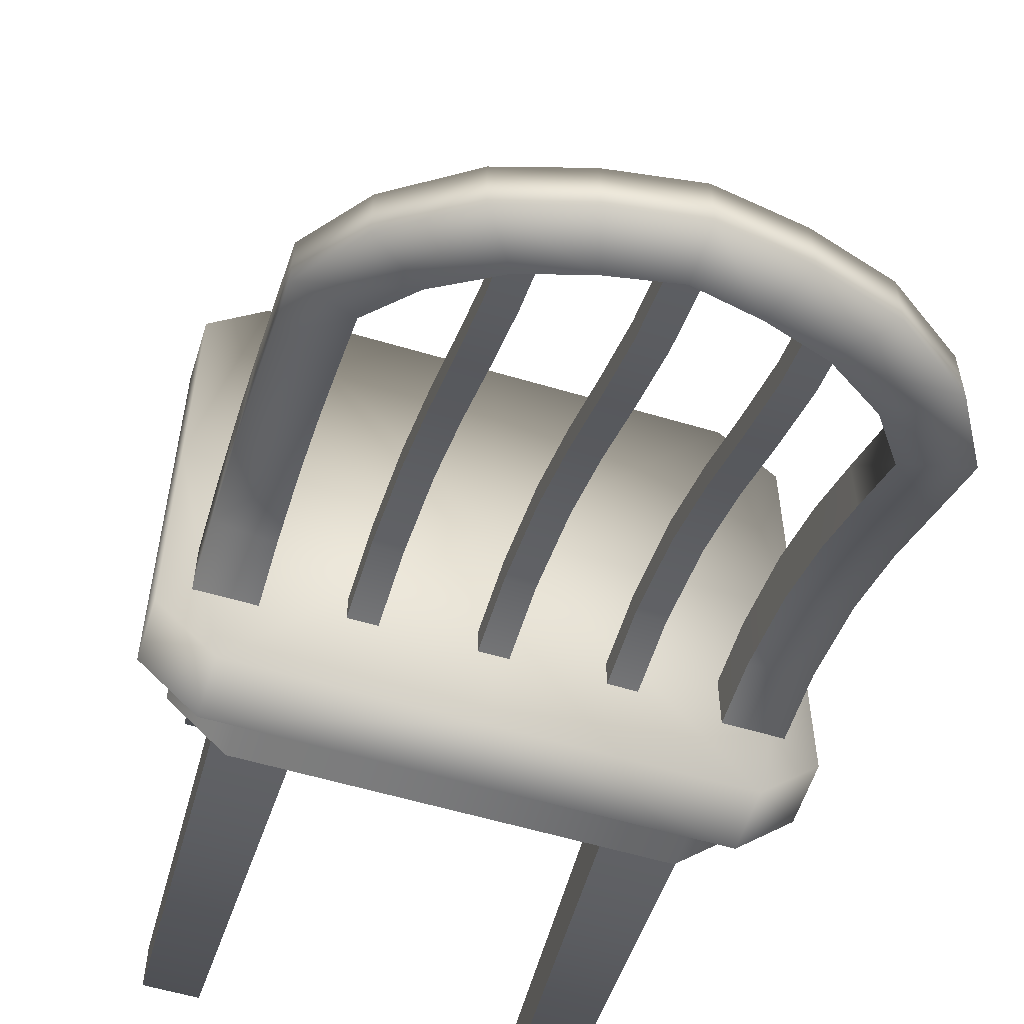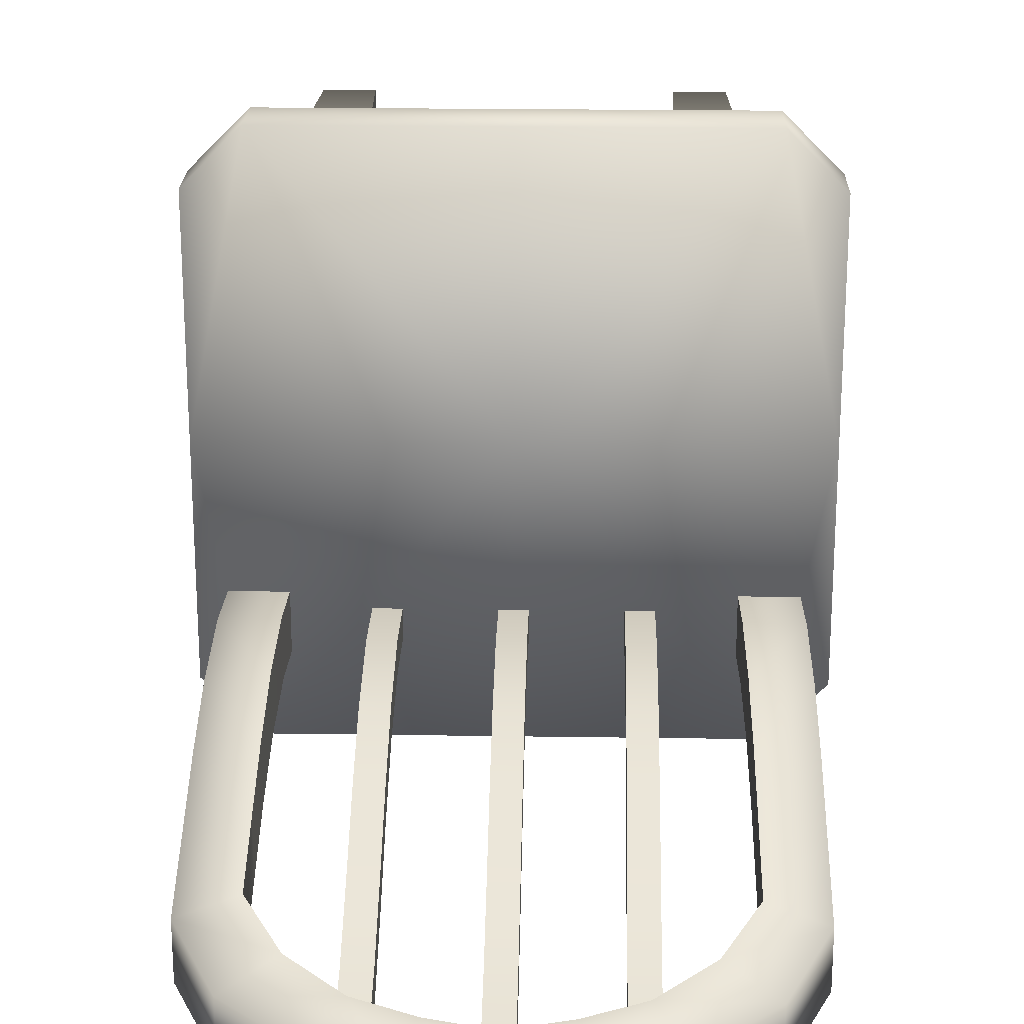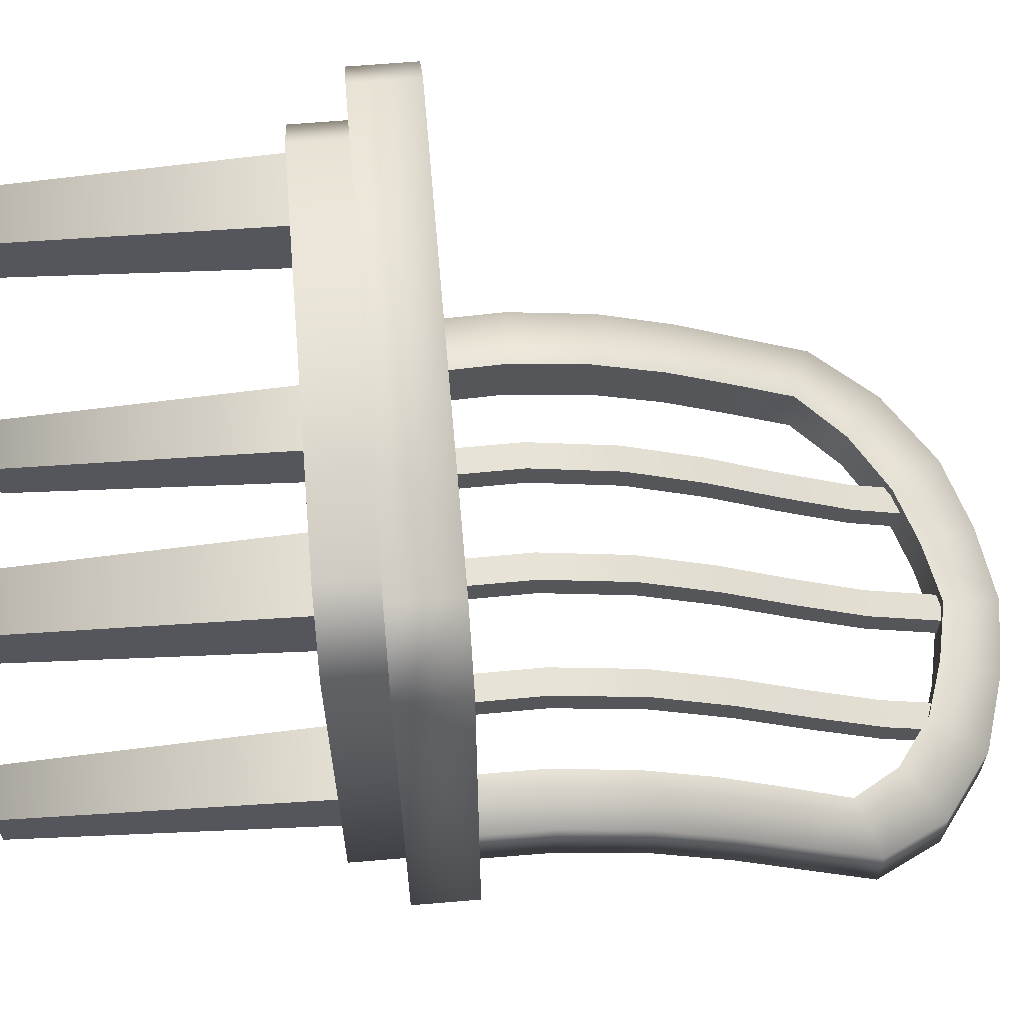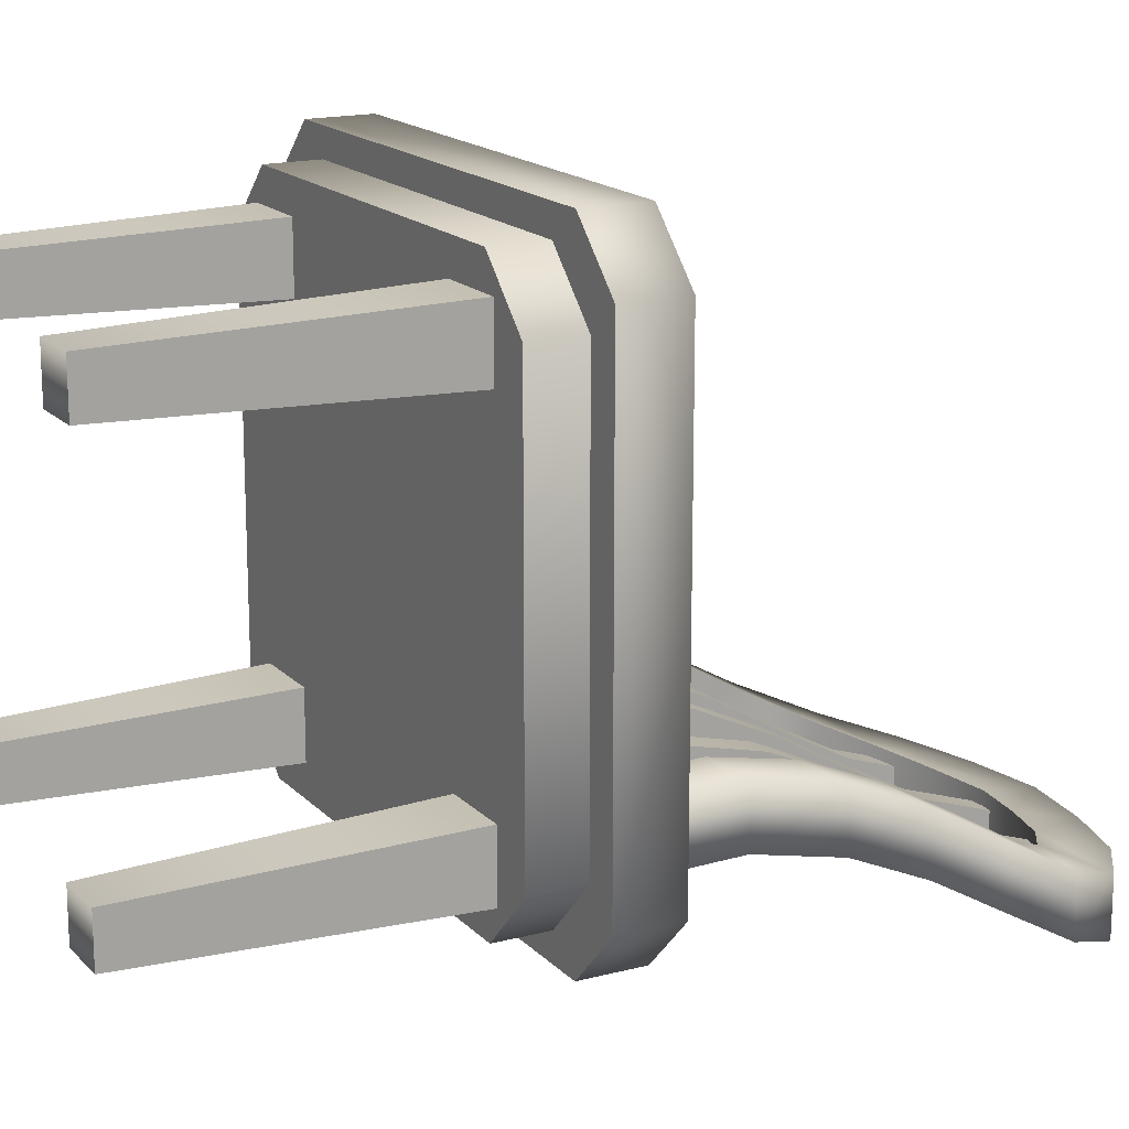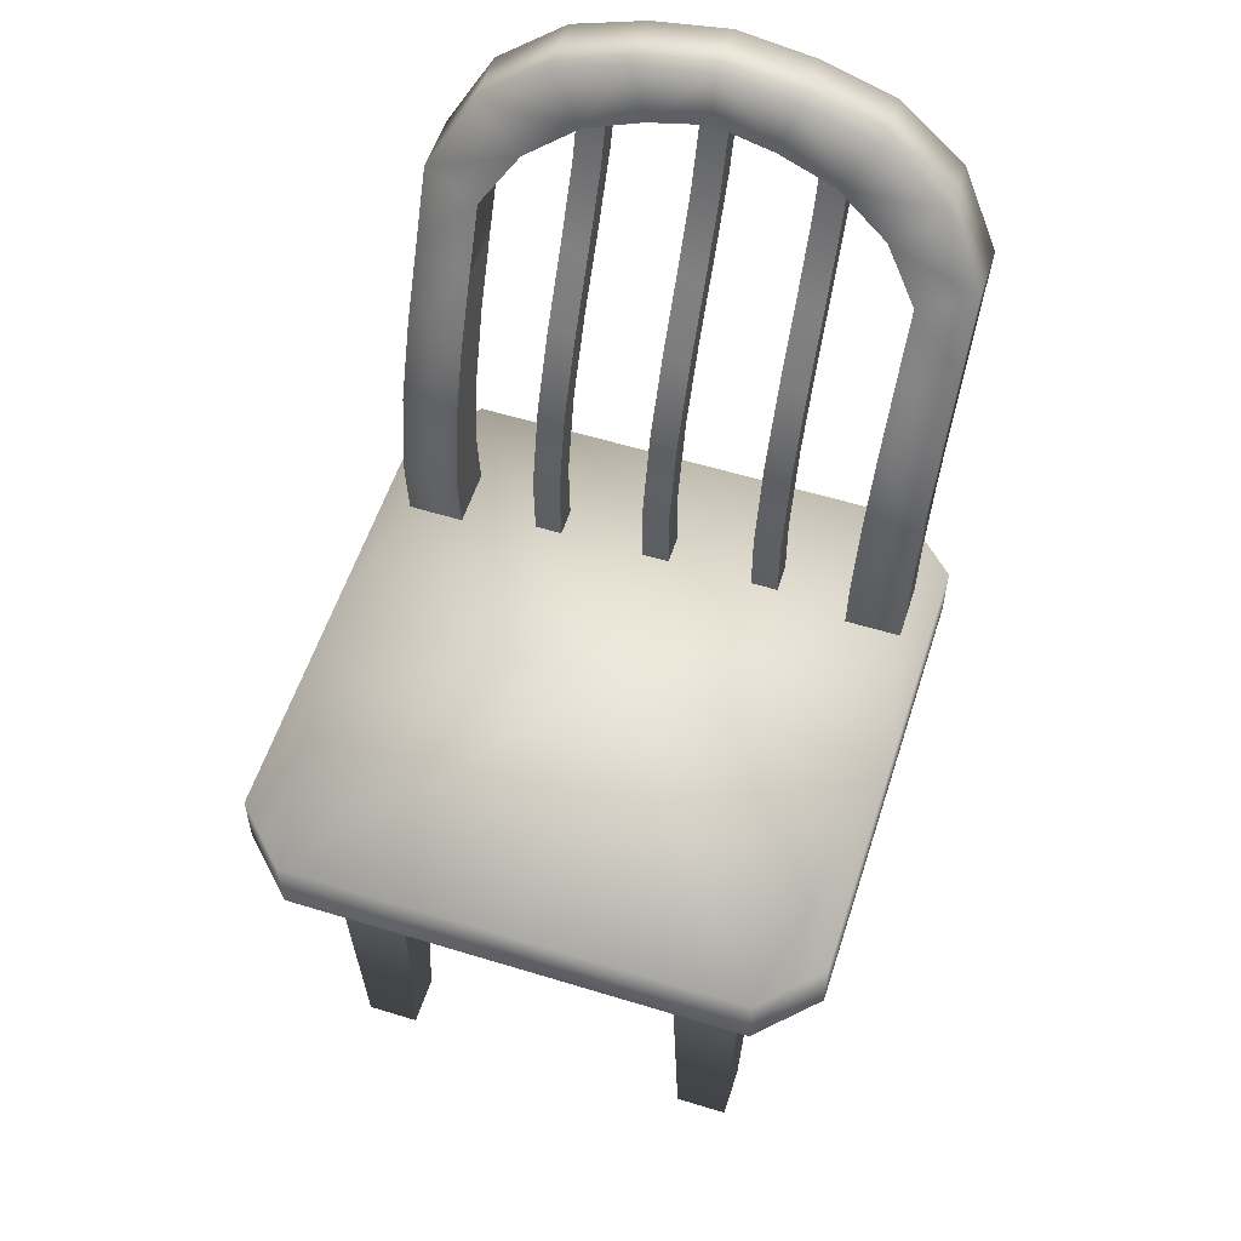
<metadata>
{"format":"obj","ext":"obj","renderer":"f3d","projection":"perspective","resolution":1024,"background":"white","views":[{"elev":-57.3,"azim":162.7,"up":"+Z"},{"elev":21.7,"azim":-178.5,"up":"+Z"},{"elev":63.5,"azim":85.1,"up":"+Z"},{"elev":16.6,"azim":61.9,"up":"+Z"},{"elev":56.4,"azim":17.8,"up":"+Y"}]}
</metadata>
<code>
v  32.5 115.8 -87.69
v  27.7 115.8 -87.7
v  27.71 101.9 -81.27
v  32.51 101.9 -81.27
v  27.7 115.8 -92.73
v  32.5 115.8 -92.73
v  32.51 101.9 -86.31
v  27.71 101.9 -86.31
v  32.48 155.4 -106.5
v  27.68 155.4 -106.5
v  27.69 141.5 -102
v  32.49 141.5 -101.9
v  27.69 128.6 -95.13
v  32.49 128.6 -95.12
v  27.72 67.13 -77.95
v  32.52 67.13 -77.95
v  32.51 86.07 -77.49
v  27.71 86.07 -77.49
v  27.68 155.4 -111.6
v  32.48 155.4 -111.6
v  32.49 141.5 -107
v  27.69 141.5 -107
v  32.49 128.6 -100.2
v  27.69 128.6 -100.2
v  32.52 67.13 -82.99
v  27.72 67.13 -82.99
v  27.71 86.07 -82.52
v  32.51 86.07 -82.52
v  52.37 115.8 -87.69
v  47.57 115.8 -87.7
v  47.58 101.9 -81.27
v  52.37 101.9 -81.27
v  47.57 115.8 -92.73
v  52.37 115.8 -92.73
v  52.37 101.9 -86.31
v  47.58 101.9 -86.31
v  52.35 155.4 -106.5
v  47.55 155.4 -106.5
v  47.55 141.5 -102
v  52.36 141.5 -101.9
v  47.56 128.6 -95.13
v  52.36 128.6 -95.12
v  47.59 67.13 -77.95
v  52.39 67.13 -77.95
v  52.38 86.07 -77.49
v  47.58 86.07 -77.49
v  47.55 155.4 -111.6
v  52.35 155.4 -111.6
v  52.36 141.5 -107
v  47.55 141.5 -107
v  52.36 128.6 -100.2
v  47.56 128.6 -100.2
v  52.39 67.13 -82.99
v  47.59 67.13 -82.99
v  47.58 86.07 -82.52
v  52.38 86.07 -82.52
v  67.5 115.8 -87.69
v  67.49 101.9 -81.27
v  72.29 101.9 -81.27
v  72.3 115.8 -87.7
v  72.3 115.8 -92.73
v  72.29 101.9 -86.31
v  67.49 101.9 -86.31
v  67.5 115.8 -92.73
v  67.52 155.4 -106.5
v  67.51 141.5 -101.9
v  72.31 141.5 -102
v  72.32 155.4 -106.5
v  67.51 128.6 -95.12
v  72.31 128.6 -95.13
v  72.28 67.13 -77.95
v  72.29 86.07 -77.49
v  67.49 86.07 -77.49
v  67.48 67.13 -77.95
v  72.32 155.4 -111.6
v  72.31 141.5 -107
v  67.51 141.5 -107
v  67.52 155.4 -111.6
v  72.31 128.6 -100.2
v  67.51 128.6 -100.2
v  67.48 67.13 -82.99
v  67.49 86.07 -82.52
v  72.29 86.07 -82.52
v  72.28 67.13 -82.99
v  50 164.3 -104.9
v  50 164.3 -115.2
v  36.22 162.2 -115.1
v  36.22 162.2 -104.8
v  14.06 110.8 -82.52
v  4.295 113.2 -83.71
v  4.543 100 -77.99
v  14.33 98.27 -77.43
v  4.543 100 -88.25
v  4.295 113.2 -93.97
v  14.06 110.8 -92.78
v  14.33 98.27 -87.69
v  50 154.6 -114
v  50 154.6 -103.8
v  39.33 152.4 -103.2
v  39.33 152.4 -113.5
v  11.07 149.3 -112.6
v  11.07 149.3 -102.3
v  23.16 158.1 -104.4
v  23.16 158.1 -114.6
v  19.74 142.2 -109.9
v  19.74 142.2 -99.67
v  13.51 133.5 -95.32
v  13.51 133.5 -105.6
v  3.8 137.2 -97.3
v  3.8 137.2 -107.6
v  29.21 148.9 -112.5
v  29.21 148.9 -102.2
v  4.048 125.3 -90.59
v  13.78 122.4 -88.85
v  5.039 67.13 -75.34
v  14.88 67.13 -75.34
v  14.6 83.94 -74.67
v  4.791 84.95 -74.76
v  4.048 125.3 -100.8
v  13.78 122.4 -99.11
v  14.6 83.94 -84.93
v  14.88 67.13 -85.6
v  5.039 67.13 -85.6
v  4.791 84.95 -85.02
v  63.78 162.2 -104.8
v  63.78 162.2 -115.1
v  85.94 110.8 -82.52
v  85.67 98.27 -77.43
v  95.46 100 -77.99
v  95.7 113.2 -83.71
v  95.46 100 -88.25
v  85.67 98.27 -87.69
v  85.94 110.8 -92.78
v  95.7 113.2 -93.97
v  60.67 152.4 -113.5
v  60.67 152.4 -103.2
v  88.93 149.3 -112.6
v  76.84 158.1 -114.6
v  76.84 158.1 -104.4
v  88.93 149.3 -102.3
v  80.26 142.2 -109.9
v  86.49 133.5 -105.6
v  86.49 133.5 -95.32
v  80.26 142.2 -99.67
v  96.2 137.2 -97.3
v  96.2 137.2 -107.6
v  70.79 148.9 -112.5
v  70.79 148.9 -102.2
v  86.22 122.4 -88.85
v  95.95 125.3 -90.59
v  94.96 67.13 -75.34
v  95.21 84.95 -74.76
v  85.4 83.94 -74.67
v  85.12 67.13 -75.34
v  95.95 125.3 -100.8
v  86.22 122.4 -99.11
v  85.4 83.94 -84.93
v  95.21 84.95 -85.02
v  94.96 67.13 -85.6
v  85.12 67.13 -85.6
v  15.28 0 -11.93
v  15.28 0 -20.53
v  24.26 0 -20.53
v  24.26 0 -11.93
v  13.45 58.78 -10.38
v  26.1 58.78 -10.38
v  26.1 58.78 -22.07
v  13.45 58.78 -22.07
v  84.72 0 -11.93
v  75.74 0 -11.93
v  75.74 0 -20.53
v  84.72 0 -20.53
v  86.55 58.78 -10.38
v  73.9 58.78 -10.38
v  73.9 58.78 -22.07
v  86.55 58.78 -22.07
v  84.72 0 -88.07
v  84.72 0 -79.47
v  75.74 0 -79.47
v  75.74 0 -88.07
v  86.55 58.78 -89.62
v  73.9 58.78 -89.62
v  73.9 58.78 -77.93
v  86.55 58.78 -77.93
v  15.28 0 -88.07
v  24.26 0 -88.07
v  24.26 0 -79.47
v  15.28 0 -79.47
v  13.45 58.78 -89.62
v  26.1 58.78 -89.62
v  26.1 58.78 -77.93
v  13.45 58.78 -77.93
v  9.794 62.19 -0.0444
v  50 62.19 -0.0444
v  50 73.07 -0.0444
v  9.794 73.07 -0.0444
v  15.8 62.19 -4.856
v  50 62.19 -4.856
v  15.8 53.08 -4.856
v  50 53.08 -4.856
v  -0 73.07 -50
v  -0 62.19 -50
v  -0 62.19 -9.839
v  -0 73.07 -9.839
v  50 73.07 -50
v  6.009 62.19 -14.65
v  6.009 53.08 -14.65
v  90.21 62.19 -0.0444
v  90.21 73.07 -0.0444
v  84.2 62.19 -4.856
v  84.2 53.08 -4.856
v  100 62.19 -9.839
v  100 62.19 -50
v  100 73.07 -50
v  100 73.07 -9.839
v  93.99 62.19 -14.65
v  93.99 53.08 -14.65
v  6.009 53.08 -50
v  50 53.08 -50
v  6.009 62.19 -50
v  93.99 53.08 -50
v  93.99 62.19 -50
v  9.794 62.19 -99.96
v  9.794 73.07 -99.96
v  50 73.07 -99.96
v  50 62.19 -99.96
v  50 62.19 -95.14
v  15.8 62.19 -95.14
v  50 53.08 -95.14
v  15.8 53.08 -95.14
v  -0 73.07 -90.16
v  -0 62.19 -90.16
v  6.009 62.19 -85.35
v  6.009 53.08 -85.35
v  90.21 62.19 -99.96
v  90.21 73.07 -99.96
v  84.2 62.19 -95.14
v  84.2 53.08 -95.14
v  100 62.19 -90.16
v  100 73.07 -90.16
v  93.99 62.19 -85.35
v  93.99 53.08 -85.35
g base
f 1 2 3
f 3 4 1
f 5 6 7
f 7 8 5
f 2 5 8
f 8 3 2
f 6 1 4
f 4 7 6
f 9 10 11
f 11 12 9
f 12 11 13
f 13 14 12
f 14 13 2
f 2 1 14
f 15 16 17
f 17 18 15
f 18 17 4
f 4 3 18
f 19 20 21
f 21 22 19
f 22 21 23
f 23 24 22
f 24 23 6
f 6 5 24
f 25 26 27
f 27 28 25
f 28 27 8
f 8 7 28
f 10 19 22
f 22 11 10
f 11 22 24
f 24 13 11
f 13 24 5
f 5 2 13
f 26 15 18
f 18 27 26
f 27 18 3
f 3 8 27
f 20 9 12
f 12 21 20
f 21 12 14
f 14 23 21
f 23 14 1
f 1 6 23
f 16 25 28
f 28 17 16
f 17 28 7
f 7 4 17
f 29 30 31
f 31 32 29
f 33 34 35
f 35 36 33
f 30 33 36
f 36 31 30
f 34 29 32
f 32 35 34
f 37 38 39
f 39 40 37
f 40 39 41
f 41 42 40
f 42 41 30
f 30 29 42
f 43 44 45
f 45 46 43
f 46 45 32
f 32 31 46
f 47 48 49
f 49 50 47
f 50 49 51
f 51 52 50
f 52 51 34
f 34 33 52
f 53 54 55
f 55 56 53
f 56 55 36
f 36 35 56
f 38 47 50
f 50 39 38
f 39 50 52
f 52 41 39
f 41 52 33
f 33 30 41
f 54 43 46
f 46 55 54
f 55 46 31
f 31 36 55
f 48 37 40
f 40 49 48
f 49 40 42
f 42 51 49
f 51 42 29
f 29 34 51
f 44 53 56
f 56 45 44
f 45 56 35
f 35 32 45
f 57 58 59
f 59 60 57
f 61 62 63
f 63 64 61
f 60 59 62
f 62 61 60
f 64 63 58
f 58 57 64
f 65 66 67
f 67 68 65
f 66 69 70
f 70 67 66
f 69 57 60
f 60 70 69
f 71 72 73
f 73 74 71
f 72 59 58
f 58 73 72
f 75 76 77
f 77 78 75
f 76 79 80
f 80 77 76
f 79 61 64
f 64 80 79
f 81 82 83
f 83 84 81
f 82 63 62
f 62 83 82
f 68 67 76
f 76 75 68
f 67 70 79
f 79 76 67
f 70 60 61
f 61 79 70
f 84 83 72
f 72 71 84
f 83 62 59
f 59 72 83
f 78 77 66
f 66 65 78
f 77 80 69
f 69 66 77
f 80 64 57
f 57 69 80
f 74 73 82
f 82 81 74
f 73 58 63
f 63 82 73
f 85 86 87
f 87 88 85
f 89 90 91
f 91 92 89
f 93 94 95
f 95 96 93
f 90 94 93
f 93 91 90
f 95 89 92
f 92 96 95
f 97 98 99
f 99 100 97
f 99 98 85
f 85 88 99
f 86 97 100
f 100 87 86
f 101 102 103
f 103 104 101
f 105 106 107
f 107 108 105
f 106 102 109
f 109 107 106
f 110 101 105
f 105 108 110
f 110 109 102
f 102 101 110
f 111 112 106
f 106 105 111
f 112 103 102
f 102 106 112
f 101 104 111
f 111 105 101
f 87 104 103
f 103 88 87
f 111 100 99
f 99 112 111
f 112 99 88
f 88 103 112
f 104 87 100
f 100 111 104
f 107 109 113
f 113 114 107
f 114 113 90
f 90 89 114
f 115 116 117
f 117 118 115
f 118 117 92
f 92 91 118
f 119 110 108
f 108 120 119
f 94 119 120
f 120 95 94
f 121 122 123
f 123 124 121
f 96 121 124
f 124 93 96
f 109 110 119
f 119 113 109
f 113 119 94
f 94 90 113
f 123 115 118
f 118 124 123
f 124 118 91
f 91 93 124
f 108 107 114
f 114 120 108
f 120 114 89
f 89 95 120
f 116 122 121
f 121 117 116
f 117 121 96
f 96 92 117
f 85 125 126
f 126 86 85
f 127 128 129
f 129 130 127
f 131 132 133
f 133 134 131
f 130 129 131
f 131 134 130
f 133 132 128
f 128 127 133
f 97 135 136
f 136 98 97
f 136 125 85
f 85 98 136
f 86 126 135
f 135 97 86
f 137 138 139
f 139 140 137
f 141 142 143
f 143 144 141
f 144 143 145
f 145 140 144
f 146 142 141
f 141 137 146
f 146 137 140
f 140 145 146
f 147 141 144
f 144 148 147
f 148 144 140
f 140 139 148
f 137 141 147
f 147 138 137
f 126 125 139
f 139 138 126
f 147 148 136
f 136 135 147
f 148 139 125
f 125 136 148
f 138 147 135
f 135 126 138
f 143 149 150
f 150 145 143
f 149 127 130
f 130 150 149
f 151 152 153
f 153 154 151
f 152 129 128
f 128 153 152
f 155 156 142
f 142 146 155
f 134 133 156
f 156 155 134
f 157 158 159
f 159 160 157
f 132 131 158
f 158 157 132
f 145 150 155
f 155 146 145
f 150 130 134
f 134 155 150
f 159 158 152
f 152 151 159
f 158 131 129
f 129 152 158
f 142 156 149
f 149 143 142
f 156 133 127
f 127 149 156
f 154 153 157
f 157 160 154
f 153 128 132
f 132 157 153
f 161 162 163
f 163 164 161
f 165 161 164
f 164 166 165
f 167 166 164
f 164 163 167
f 168 167 163
f 163 162 168
f 165 168 162
f 162 161 165
f 169 170 171
f 171 172 169
f 173 174 170
f 170 169 173
f 175 171 170
f 170 174 175
f 176 172 171
f 171 175 176
f 173 169 172
f 172 176 173
f 177 178 179
f 179 180 177
f 181 177 180
f 180 182 181
f 183 182 180
f 180 179 183
f 184 183 179
f 179 178 184
f 181 184 178
f 178 177 181
f 185 186 187
f 187 188 185
f 189 190 186
f 186 185 189
f 191 187 186
f 186 190 191
f 192 188 187
f 187 191 192
f 189 185 188
f 188 192 189
f 193 194 195
f 195 196 193
f 194 193 197
f 197 198 194
f 197 199 200
f 200 198 197
f 201 202 203
f 203 204 201
f 195 205 205
f 205 196 195
f 196 204 203
f 203 193 196
f 206 197 193
f 193 203 206
f 207 199 197
f 197 206 207
f 208 209 195
f 195 194 208
f 194 198 210
f 210 208 194
f 210 198 200
f 200 211 210
f 212 213 214
f 214 215 212
f 209 205 205
f 205 195 209
f 209 208 212
f 212 215 209
f 216 212 208
f 208 210 216
f 217 216 210
f 210 211 217
f 199 207 218
f 218 219 199
f 206 203 202
f 202 220 206
f 207 206 220
f 220 218 207
f 201 204 196
f 196 205 201
f 199 219 219
f 219 200 199
f 221 217 211
f 211 219 221
f 213 212 216
f 216 222 213
f 216 217 221
f 221 222 216
f 209 215 214
f 214 205 209
f 219 219 211
f 211 200 219
f 223 224 225
f 225 226 223
f 226 227 228
f 228 223 226
f 228 227 229
f 229 230 228
f 201 231 232
f 232 202 201
f 225 224 205
f 205 205 225
f 224 223 232
f 232 231 224
f 233 232 223
f 223 228 233
f 234 233 228
f 228 230 234
f 235 226 225
f 225 236 235
f 226 235 237
f 237 227 226
f 237 238 229
f 229 227 237
f 239 240 214
f 214 213 239
f 236 225 205
f 205 205 236
f 236 240 239
f 239 235 236
f 241 237 235
f 235 239 241
f 242 238 237
f 237 241 242
f 230 219 218
f 218 234 230
f 233 220 202
f 202 232 233
f 234 218 220
f 220 233 234
f 201 205 224
f 224 231 201
f 230 229 219
f 219 219 230
f 221 219 238
f 238 242 221
f 213 222 241
f 241 239 213
f 241 222 221
f 221 242 241
f 236 205 214
f 214 240 236
f 219 229 238
f 238 219 219

</code>
